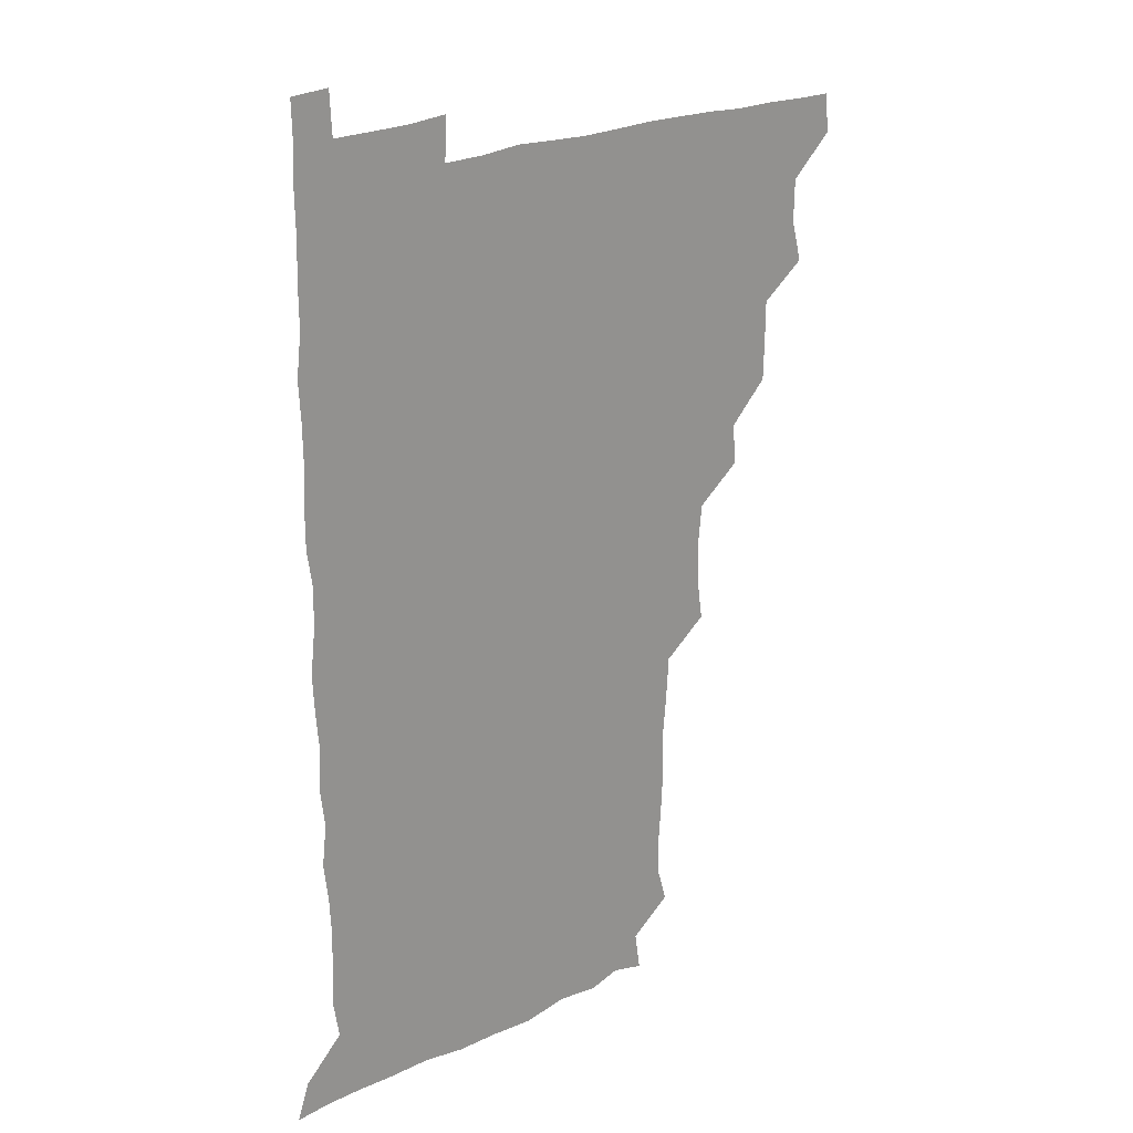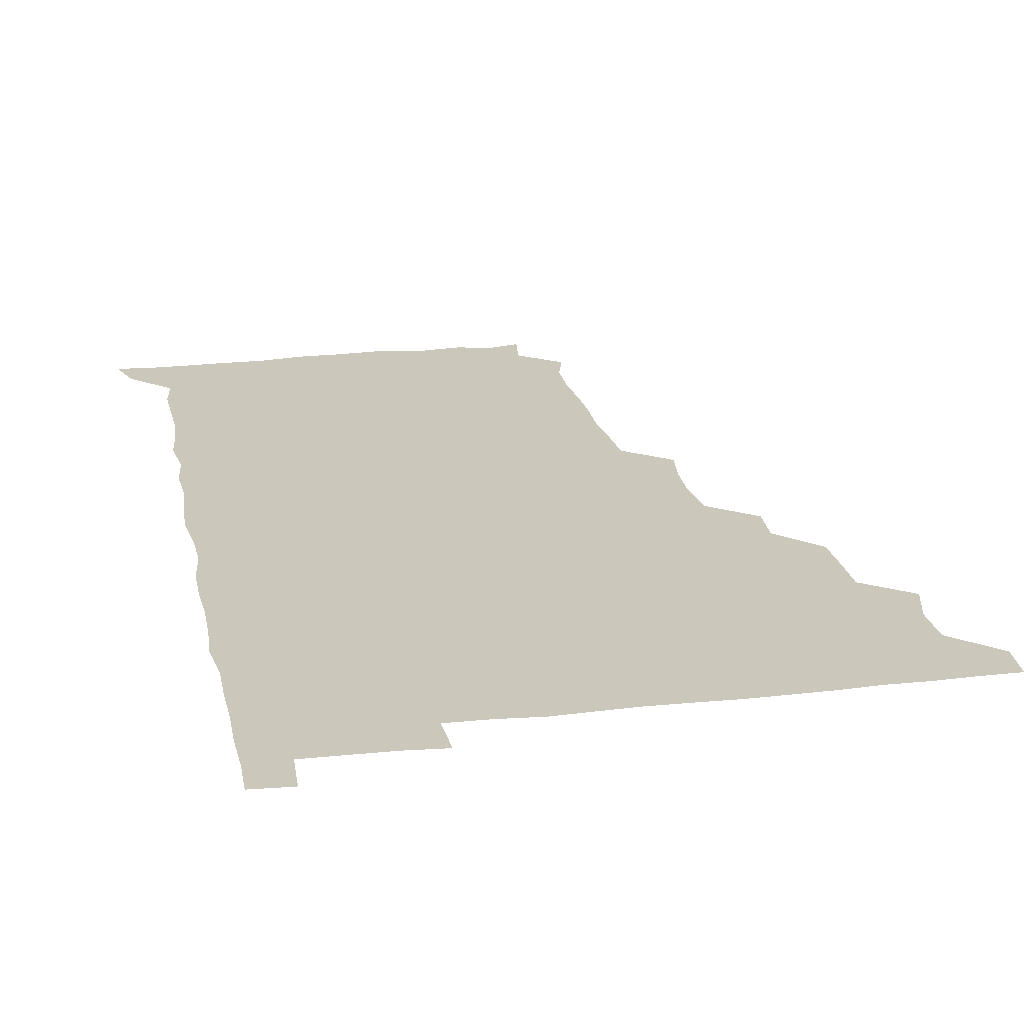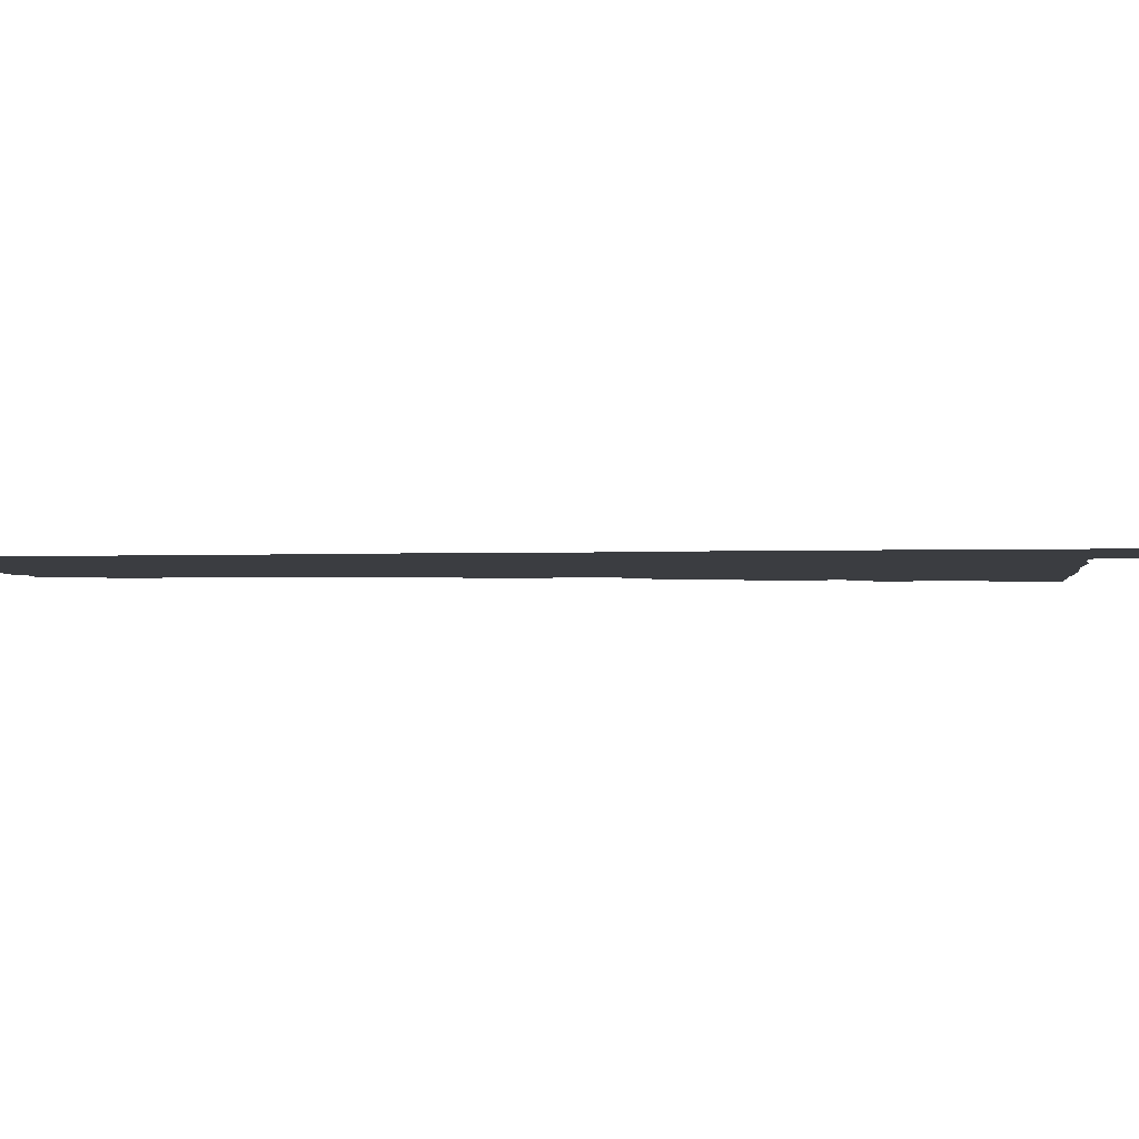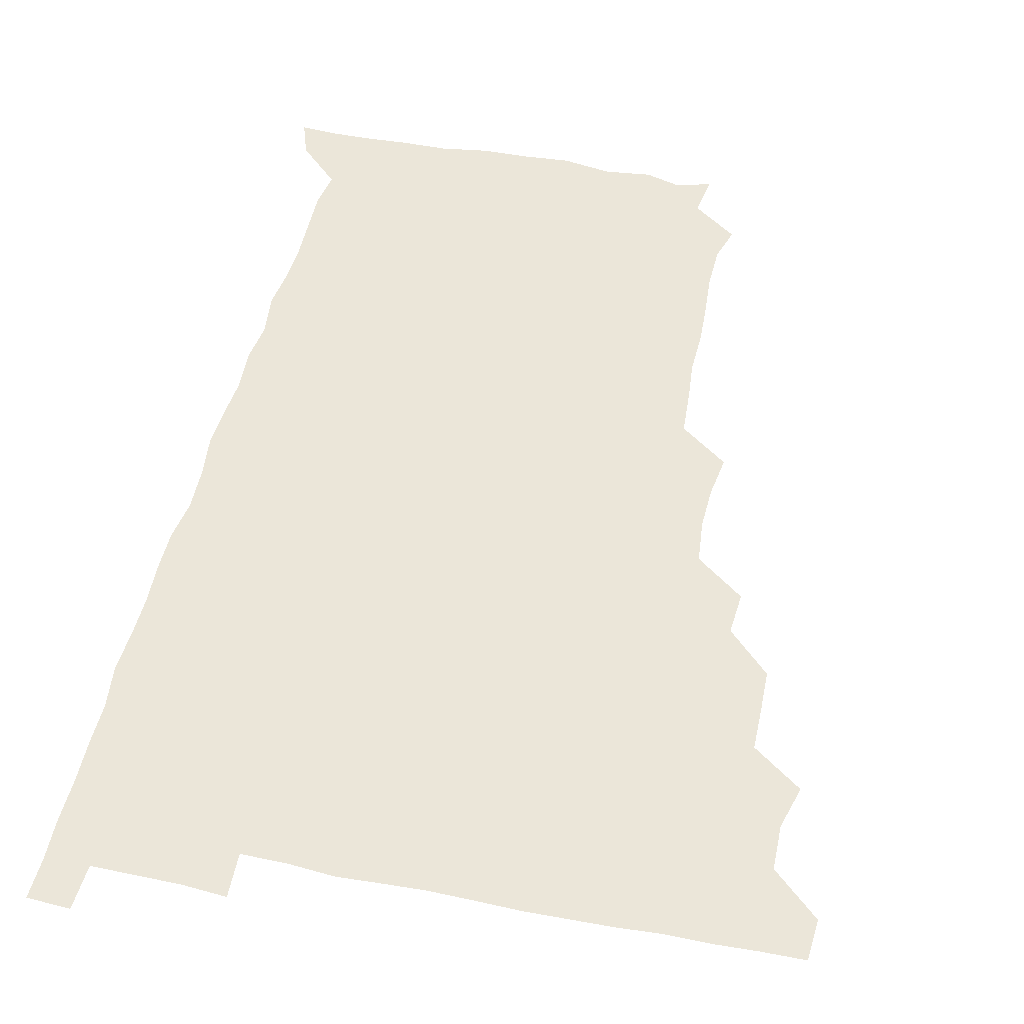
<metadata>
{"format":"obj","ext":"obj","renderer":"f3d","projection":"perspective","resolution":1024,"background":"white","views":[{"elev":22.7,"azim":140.3,"up":"+Y"},{"elev":21.7,"azim":168.9,"up":"+Z"},{"elev":-2.4,"azim":97.7,"up":"+Z"},{"elev":48.2,"azim":-167.5,"up":"+Z"}]}
</metadata>
<code>
v 480.1 510.6 0
v 481.2 525.6 0
v 492.4 462.9 0
v 496.5 478.6 0
v 496.3 495 0
v 496.7 510.6 0
v 496.2 525.7 0
v 510 418.7 0
v 509.6 433.9 0
v 509.5 449.7 0
v 511.8 466.4 0
v 511.8 480.9 0
v 512.5 496 0
v 511.9 510.6 0
v 510.9 526.2 0
v 523.7 387.4 0
v 524.8 403.1 0
v 526.1 420.1 0
v 526.5 436 0
v 525.5 450.7 0
v 526.2 465.8 0
v 526.4 480.9 0
v 527.3 495.9 0
v 526.5 510.8 0
v 526.1 525.9 0
v 539.6 326.6 0
v 541.7 341.6 0
v 542.2 357.4 0
v 540.7 373.7 0
v 540.7 390.1 0
v 542.7 407 0
v 540.6 420.6 0
v 543.1 437.7 0
v 542.5 451.9 0
v 541.6 466.3 0
v 542 481.2 0
v 542.1 495.7 0
v 541.7 510.3 0
v 540.8 526.8 0
v 556.2 205.6 0
v 559.9 218.3 0
v 560.3 233.9 0
v 559.2 249.9 0
v 558.4 265.1 0
v 558.9 281.7 0
v 557.6 296.2 0
v 556.5 313.2 0
v 556.7 330 0
v 557.1 345.6 0
v 556.6 360.4 0
v 556.6 376.2 0
v 556.4 391.3 0
v 556.8 406.8 0
v 556.1 421.2 0
v 556.7 436.5 0
v 557 451.7 0
v 557.1 466.5 0
v 556.9 481.1 0
v 556.6 495.8 0
v 556.3 510.7 0
v 555.6 527 0
v 569.8 178.1 0
v 572.1 193.2 0
v 570.2 206.2 0
v 574.5 225.4 0
v 573.6 240.3 0
v 573.2 255.3 0
v 572.9 270.4 0
v 572.2 284.9 0
v 572.3 301.1 0
v 572.4 317.1 0
v 572.5 332.4 0
v 571.7 346.4 0
v 571.7 361.7 0
v 571.4 376.5 0
v 571.3 391.5 0
v 571.9 407.1 0
v 572 422 0
v 571.7 436.6 0
v 571.8 451.7 0
v 571.6 466.3 0
v 571.4 481 0
v 571.5 495.6 0
v 571.4 510.1 0
v 570.2 527.2 0
v 582.6 181.2 0
v 585.8 194.4 0
v 586 209.9 0
v 588.7 228.8 0
v 587.7 242.8 0
v 588 257.5 0
v 587.5 272.3 0
v 586.4 285.7 0
v 586.8 302 0
v 586.6 316.6 0
v 586.7 332.1 0
v 586.9 347.3 0
v 586.4 361.9 0
v 586.8 377.7 0
v 586.7 392.5 0
v 586.6 406.9 0
v 587.2 422.6 0
v 586.3 436.3 0
v 586.7 451.6 0
v 587.1 466.3 0
v 586.2 481.2 0
v 586.3 495.8 0
v 586.2 510.4 0
v 585.2 526.7 0
v 594.5 177.6 0
v 601.9 199.6 0
v 602.7 214.8 0
v 602.6 228.2 0
v 601.1 240.3 0
v 601.9 258.1 0
v 601.6 272.4 0
v 601.9 288 0
v 601.6 302.5 0
v 601.6 316.7 0
v 601.4 332 0
v 601.6 347.4 0
v 601.1 361.3 0
v 601.2 376.3 0
v 601 390.9 0
v 601.4 407.1 0
v 601.4 421.9 0
v 601 436.1 0
v 601.4 451.5 0
v 601.5 466.2 0
v 601.4 481 0
v 600.9 496.2 0
v 601.1 510.8 0
v 600.5 526.3 0
v 611.1 179.3 0
v 616.4 199.3 0
v 616.8 213.8 0
v 616.9 228.6 0
v 616.8 243.1 0
v 616.5 257.3 0
v 616.3 272.1 0
v 616.3 287 0
v 615.9 301.2 0
v 616.5 318.8 0
v 616.4 332.5 0
v 616.4 347.6 0
v 615.9 361 0
v 616.2 377 0
v 616.3 392.2 0
v 616.3 407.1 0
v 616.1 421.5 0
v 616.1 436.5 0
v 616.5 452 0
v 616.2 466.3 0
v 616.4 481.1 0
v 616.8 495.6 0
v 616.4 510.2 0
v 615.3 526.8 0
v 628.4 176.2 0
v 630.3 197.9 0
v 631.2 213.6 0
v 631.4 229 0
v 631.1 242.9 0
v 631.3 258.1 0
v 631.1 273 0
v 631.2 287.9 0
v 631.5 302.5 0
v 631.2 316.8 0
v 631 332.2 0
v 631 347.3 0
v 631.2 363 0
v 631 376.8 0
v 631 392.1 0
v 630.9 407.6 0
v 631 421.6 0
v 630.9 436.5 0
v 631.1 451.6 0
v 631.1 466.2 0
v 631.2 481 0
v 631.6 495.5 0
v 631.1 510.5 0
v 629.7 527.5 0
v 645.1 177.3 0
v 645.5 197 0
v 645.6 213.8 0
v 645.8 228.8 0
v 645.8 242.4 0
v 646.1 258.1 0
v 646.1 271.7 0
v 645.6 287 0
v 645.8 304.2 0
v 646 316.9 0
v 645.9 331.1 0
v 645.8 347 0
v 645.7 362.2 0
v 645.6 377.8 0
v 645.8 392.3 0
v 645.8 406.8 0
v 645.6 422.2 0
v 645.4 437.5 0
v 646 451.5 0
v 646 466.1 0
v 646.1 481.2 0
v 646.2 495.8 0
v 646.1 510.6 0
v 645.4 526 0
v 661.8 177.3 0
v 660.7 197 0
v 660.5 212.7 0
v 660.2 228.5 0
v 661 241 0
v 660.2 258.2 0
v 660.6 272.9 0
v 660.5 287.9 0
v 660.5 302.8 0
v 660.5 317.6 0
v 660.6 331.7 0
v 660.2 348.2 0
v 660.3 362.7 0
v 661 376.3 0
v 660.2 392.5 0
v 660.6 406.8 0
v 660.5 421.9 0
v 661.2 436.2 0
v 660.7 451.8 0
v 660.8 466.5 0
v 660.9 481.1 0
v 660.9 496.1 0
v 661.1 510.7 0
v 661 525.8 0
v 660.4 542 0
v 678.5 179.7 0
v 676 196.8 0
v 675.1 213.2 0
v 674.9 228.1 0
v 675.4 242.4 0
v 675.2 257.3 0
v 674.8 273.3 0
v 675.2 287.3 0
v 674.6 303.7 0
v 675 317.8 0
v 674.8 333.2 0
v 675.3 347.2 0
v 674.9 362.5 0
v 675.2 377 0
v 676.1 390.9 0
v 675.5 406.6 0
v 675.3 421.8 0
v 675.6 436.4 0
v 674.8 452.5 0
v 675.4 466.6 0
v 675.5 481.4 0
v 675.7 496.1 0
v 675.8 510.8 0
v 675.8 525.9 0
v 675.6 540.7 0
v 694.9 179.6 0
v 691.2 196.3 0
v 689.8 212.2 0
v 689.4 227.7 0
v 689.9 241.9 0
v 689.6 257.4 0
v 689.9 272.1 0
v 689.9 287 0
v 689.8 301.9 0
v 689 318.1 0
v 689.7 332.2 0
v 690.1 346.7 0
v 690.1 361.5 0
v 689.6 376.9 0
v 690.7 390.8 0
v 688.7 408.5 0
v 690.5 421.5 0
v 690.3 436.5 0
v 690.3 451.6 0
v 690.3 466.4 0
v 690.4 481.2 0
v 690.4 496.2 0
v 690.4 511 0
v 690.7 525.8 0
v 690.9 540.4 0
v 710 180.1 0
v 706.1 195.3 0
v 704 211.1 0
v 704.6 225.5 0
v 704.6 240.3 0
v 704.4 255.6 0
v 703.8 271.7 0
v 704.6 286 0
v 704.4 300.9 0
v 703.9 316.6 0
v 704.4 331 0
v 705.6 345.3 0
v 703.8 362 0
v 703.7 376.3 0
v 705.7 390 0
v 704.6 406.7 0
v 704.3 421.6 0
v 705.4 435.7 0
v 704.3 451.8 0
v 704.6 466.3 0
v 704.8 481 0
v 705.6 495.7 0
v 705.1 511 0
v 705.8 525.8 0
v 705.6 540.3 0
v 706.4 556.6 0
v 724.2 180.1 0
v 718.7 195.8 0
v 717.7 207.9 0
v 719.8 221.1 0
v 719.5 236 0
v 719 251.4 0
v 719.8 266.4 0
v 721.6 280.5 0
v 719.8 296.4 0
v 721.7 311 0
v 720.7 326.8 0
v 722 341.5 0
v 722.8 356.2 0
v 721 372.1 0
v 720.5 388.1 0
v 722.7 402.8 0
v 722.7 417.9 0
v 722 433 0
v 722.2 448.3 0
v 723.1 463.1 0
v 721.2 479.1 0
v 721.4 494.5 0
v 721 510.4 0
v 721.2 525.7 0
v 720.7 541 0
v 721 555.7 0
v 737.2 178.9 0
v 732.6 192.7 0
f 5 6 1
f 1 6 2
f 6 7 2
f 10 11 3
f 3 11 4
f 11 12 4
f 4 12 5
f 12 13 5
f 5 13 6
f 13 14 6
f 6 14 7
f 14 15 7
f 17 18 8
f 8 18 9
f 18 19 9
f 9 19 10
f 19 20 10
f 10 20 11
f 20 21 11
f 11 21 12
f 21 22 12
f 12 22 13
f 22 23 13
f 13 23 14
f 23 24 14
f 14 24 15
f 24 25 15
f 29 30 16
f 16 30 17
f 30 31 17
f 17 31 18
f 31 32 18
f 18 32 19
f 32 33 19
f 19 33 20
f 33 34 20
f 20 34 21
f 34 35 21
f 21 35 22
f 35 36 22
f 22 36 23
f 36 37 23
f 23 37 24
f 37 38 24
f 24 38 25
f 38 39 25
f 47 48 26
f 26 48 27
f 48 49 27
f 27 49 28
f 49 50 28
f 28 50 29
f 50 51 29
f 29 51 30
f 51 52 30
f 30 52 31
f 52 53 31
f 31 53 32
f 53 54 32
f 32 54 33
f 54 55 33
f 33 55 34
f 55 56 34
f 34 56 35
f 56 57 35
f 35 57 36
f 57 58 36
f 36 58 37
f 58 59 37
f 37 59 38
f 59 60 38
f 38 60 39
f 60 61 39
f 63 64 40
f 40 64 41
f 64 65 41
f 41 65 42
f 65 66 42
f 42 66 43
f 66 67 43
f 43 67 44
f 67 68 44
f 44 68 45
f 68 69 45
f 45 69 46
f 69 70 46
f 46 70 47
f 70 71 47
f 47 71 48
f 71 72 48
f 48 72 49
f 72 73 49
f 49 73 50
f 73 74 50
f 50 74 51
f 74 75 51
f 51 75 52
f 75 76 52
f 52 76 53
f 76 77 53
f 53 77 54
f 77 78 54
f 54 78 55
f 78 79 55
f 55 79 56
f 79 80 56
f 56 80 57
f 80 81 57
f 57 81 58
f 81 82 58
f 58 82 59
f 82 83 59
f 59 83 60
f 83 84 60
f 60 84 61
f 84 85 61
f 62 86 63
f 86 87 63
f 63 87 64
f 87 88 64
f 64 88 65
f 88 89 65
f 65 89 66
f 89 90 66
f 66 90 67
f 90 91 67
f 67 91 68
f 91 92 68
f 68 92 69
f 92 93 69
f 69 93 70
f 93 94 70
f 70 94 71
f 94 95 71
f 71 95 72
f 95 96 72
f 72 96 73
f 96 97 73
f 73 97 74
f 97 98 74
f 74 98 75
f 98 99 75
f 75 99 76
f 99 100 76
f 76 100 77
f 100 101 77
f 77 101 78
f 101 102 78
f 78 102 79
f 102 103 79
f 79 103 80
f 103 104 80
f 80 104 81
f 104 105 81
f 81 105 82
f 105 106 82
f 82 106 83
f 106 107 83
f 83 107 84
f 107 108 84
f 84 108 85
f 108 109 85
f 86 110 87
f 110 111 87
f 87 111 88
f 111 112 88
f 88 112 89
f 112 113 89
f 89 113 90
f 113 114 90
f 90 114 91
f 114 115 91
f 91 115 92
f 115 116 92
f 92 116 93
f 116 117 93
f 93 117 94
f 117 118 94
f 94 118 95
f 118 119 95
f 95 119 96
f 119 120 96
f 96 120 97
f 120 121 97
f 97 121 98
f 121 122 98
f 98 122 99
f 122 123 99
f 99 123 100
f 123 124 100
f 100 124 101
f 124 125 101
f 101 125 102
f 125 126 102
f 102 126 103
f 126 127 103
f 103 127 104
f 127 128 104
f 104 128 105
f 128 129 105
f 105 129 106
f 129 130 106
f 106 130 107
f 130 131 107
f 107 131 108
f 131 132 108
f 108 132 109
f 132 133 109
f 110 134 111
f 134 135 111
f 111 135 112
f 135 136 112
f 112 136 113
f 136 137 113
f 113 137 114
f 137 138 114
f 114 138 115
f 138 139 115
f 115 139 116
f 139 140 116
f 116 140 117
f 140 141 117
f 117 141 118
f 141 142 118
f 118 142 119
f 142 143 119
f 119 143 120
f 143 144 120
f 120 144 121
f 144 145 121
f 121 145 122
f 145 146 122
f 122 146 123
f 146 147 123
f 123 147 124
f 147 148 124
f 124 148 125
f 148 149 125
f 125 149 126
f 149 150 126
f 126 150 127
f 150 151 127
f 127 151 128
f 151 152 128
f 128 152 129
f 152 153 129
f 129 153 130
f 153 154 130
f 130 154 131
f 154 155 131
f 131 155 132
f 155 156 132
f 132 156 133
f 156 157 133
f 134 158 135
f 158 159 135
f 135 159 136
f 159 160 136
f 136 160 137
f 160 161 137
f 137 161 138
f 161 162 138
f 138 162 139
f 162 163 139
f 139 163 140
f 163 164 140
f 140 164 141
f 164 165 141
f 141 165 142
f 165 166 142
f 142 166 143
f 166 167 143
f 143 167 144
f 167 168 144
f 144 168 145
f 168 169 145
f 145 169 146
f 169 170 146
f 146 170 147
f 170 171 147
f 147 171 148
f 171 172 148
f 148 172 149
f 172 173 149
f 149 173 150
f 173 174 150
f 150 174 151
f 174 175 151
f 151 175 152
f 175 176 152
f 152 176 153
f 176 177 153
f 153 177 154
f 177 178 154
f 154 178 155
f 178 179 155
f 155 179 156
f 179 180 156
f 156 180 157
f 180 181 157
f 158 182 159
f 182 183 159
f 159 183 160
f 183 184 160
f 160 184 161
f 184 185 161
f 161 185 162
f 185 186 162
f 162 186 163
f 186 187 163
f 163 187 164
f 187 188 164
f 164 188 165
f 188 189 165
f 165 189 166
f 189 190 166
f 166 190 167
f 190 191 167
f 167 191 168
f 191 192 168
f 168 192 169
f 192 193 169
f 169 193 170
f 193 194 170
f 170 194 171
f 194 195 171
f 171 195 172
f 195 196 172
f 172 196 173
f 196 197 173
f 173 197 174
f 197 198 174
f 174 198 175
f 198 199 175
f 175 199 176
f 199 200 176
f 176 200 177
f 200 201 177
f 177 201 178
f 201 202 178
f 178 202 179
f 202 203 179
f 179 203 180
f 203 204 180
f 180 204 181
f 204 205 181
f 182 206 183
f 206 207 183
f 183 207 184
f 207 208 184
f 184 208 185
f 208 209 185
f 185 209 186
f 209 210 186
f 186 210 187
f 210 211 187
f 187 211 188
f 211 212 188
f 188 212 189
f 212 213 189
f 189 213 190
f 213 214 190
f 190 214 191
f 214 215 191
f 191 215 192
f 215 216 192
f 192 216 193
f 216 217 193
f 193 217 194
f 217 218 194
f 194 218 195
f 218 219 195
f 195 219 196
f 219 220 196
f 196 220 197
f 220 221 197
f 197 221 198
f 221 222 198
f 198 222 199
f 222 223 199
f 199 223 200
f 223 224 200
f 200 224 201
f 224 225 201
f 201 225 202
f 225 226 202
f 202 226 203
f 226 227 203
f 203 227 204
f 227 228 204
f 204 228 205
f 228 229 205
f 206 231 207
f 231 232 207
f 207 232 208
f 232 233 208
f 208 233 209
f 233 234 209
f 209 234 210
f 234 235 210
f 210 235 211
f 235 236 211
f 211 236 212
f 236 237 212
f 212 237 213
f 237 238 213
f 213 238 214
f 238 239 214
f 214 239 215
f 239 240 215
f 215 240 216
f 240 241 216
f 216 241 217
f 241 242 217
f 217 242 218
f 242 243 218
f 218 243 219
f 243 244 219
f 219 244 220
f 244 245 220
f 220 245 221
f 245 246 221
f 221 246 222
f 246 247 222
f 222 247 223
f 247 248 223
f 223 248 224
f 248 249 224
f 224 249 225
f 249 250 225
f 225 250 226
f 250 251 226
f 226 251 227
f 251 252 227
f 227 252 228
f 252 253 228
f 228 253 229
f 253 254 229
f 229 254 230
f 254 255 230
f 231 256 232
f 256 257 232
f 232 257 233
f 257 258 233
f 233 258 234
f 258 259 234
f 234 259 235
f 259 260 235
f 235 260 236
f 260 261 236
f 236 261 237
f 261 262 237
f 237 262 238
f 262 263 238
f 238 263 239
f 263 264 239
f 239 264 240
f 264 265 240
f 240 265 241
f 265 266 241
f 241 266 242
f 266 267 242
f 242 267 243
f 267 268 243
f 243 268 244
f 268 269 244
f 244 269 245
f 269 270 245
f 245 270 246
f 270 271 246
f 246 271 247
f 271 272 247
f 247 272 248
f 272 273 248
f 248 273 249
f 273 274 249
f 249 274 250
f 274 275 250
f 250 275 251
f 275 276 251
f 251 276 252
f 276 277 252
f 252 277 253
f 277 278 253
f 253 278 254
f 278 279 254
f 254 279 255
f 279 280 255
f 256 281 257
f 281 282 257
f 257 282 258
f 282 283 258
f 258 283 259
f 283 284 259
f 259 284 260
f 284 285 260
f 260 285 261
f 285 286 261
f 261 286 262
f 286 287 262
f 262 287 263
f 287 288 263
f 263 288 264
f 288 289 264
f 264 289 265
f 289 290 265
f 265 290 266
f 290 291 266
f 266 291 267
f 291 292 267
f 267 292 268
f 292 293 268
f 268 293 269
f 293 294 269
f 269 294 270
f 294 295 270
f 270 295 271
f 295 296 271
f 271 296 272
f 296 297 272
f 272 297 273
f 297 298 273
f 273 298 274
f 298 299 274
f 274 299 275
f 299 300 275
f 275 300 276
f 300 301 276
f 276 301 277
f 301 302 277
f 277 302 278
f 302 303 278
f 278 303 279
f 303 304 279
f 279 304 280
f 304 305 280
f 281 307 282
f 307 308 282
f 282 308 283
f 308 309 283
f 283 309 284
f 309 310 284
f 284 310 285
f 310 311 285
f 285 311 286
f 311 312 286
f 286 312 287
f 312 313 287
f 287 313 288
f 313 314 288
f 288 314 289
f 314 315 289
f 289 315 290
f 315 316 290
f 290 316 291
f 316 317 291
f 291 317 292
f 317 318 292
f 292 318 293
f 318 319 293
f 293 319 294
f 319 320 294
f 294 320 295
f 320 321 295
f 295 321 296
f 321 322 296
f 296 322 297
f 322 323 297
f 297 323 298
f 323 324 298
f 298 324 299
f 324 325 299
f 299 325 300
f 325 326 300
f 300 326 301
f 326 327 301
f 301 327 302
f 327 328 302
f 302 328 303
f 328 329 303
f 303 329 304
f 329 330 304
f 304 330 305
f 330 331 305
f 305 331 306
f 331 332 306
f 307 333 308
f 333 334 308
f 308 334 309

</code>
